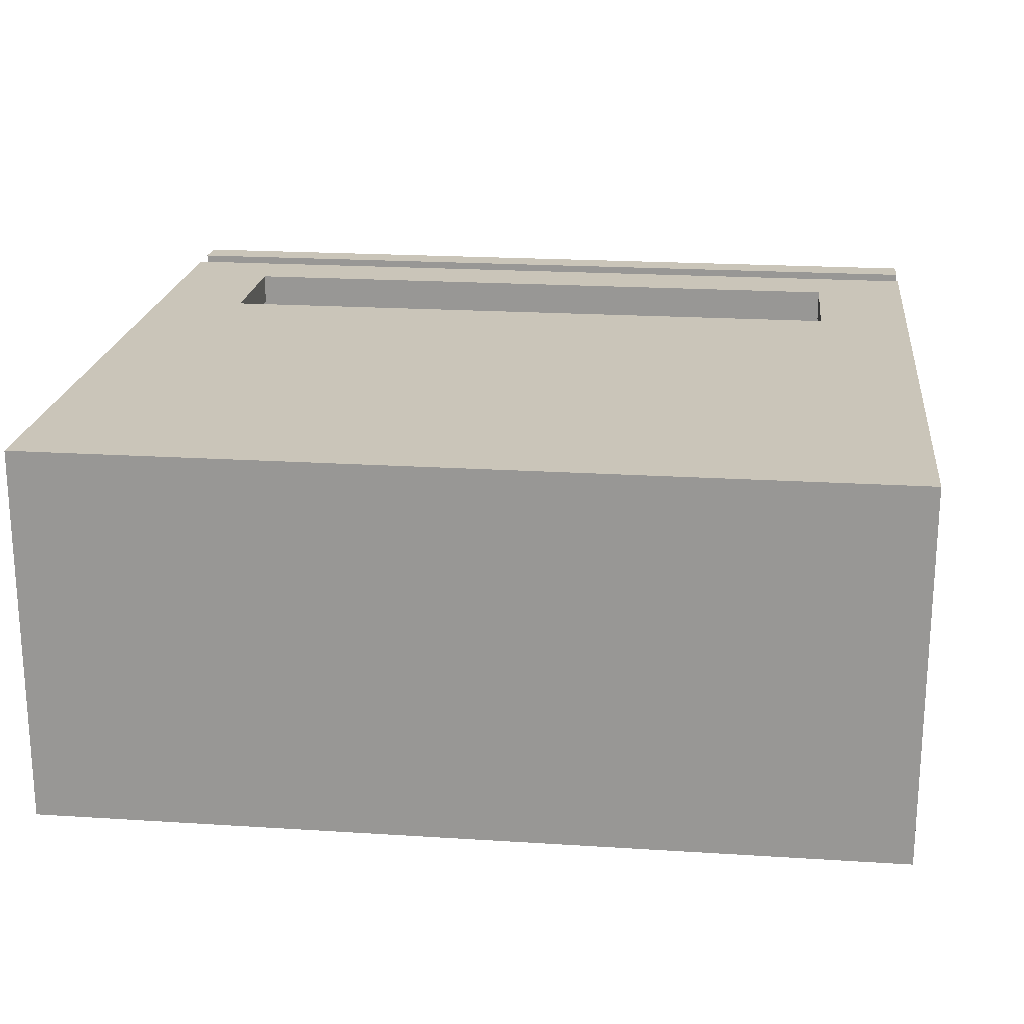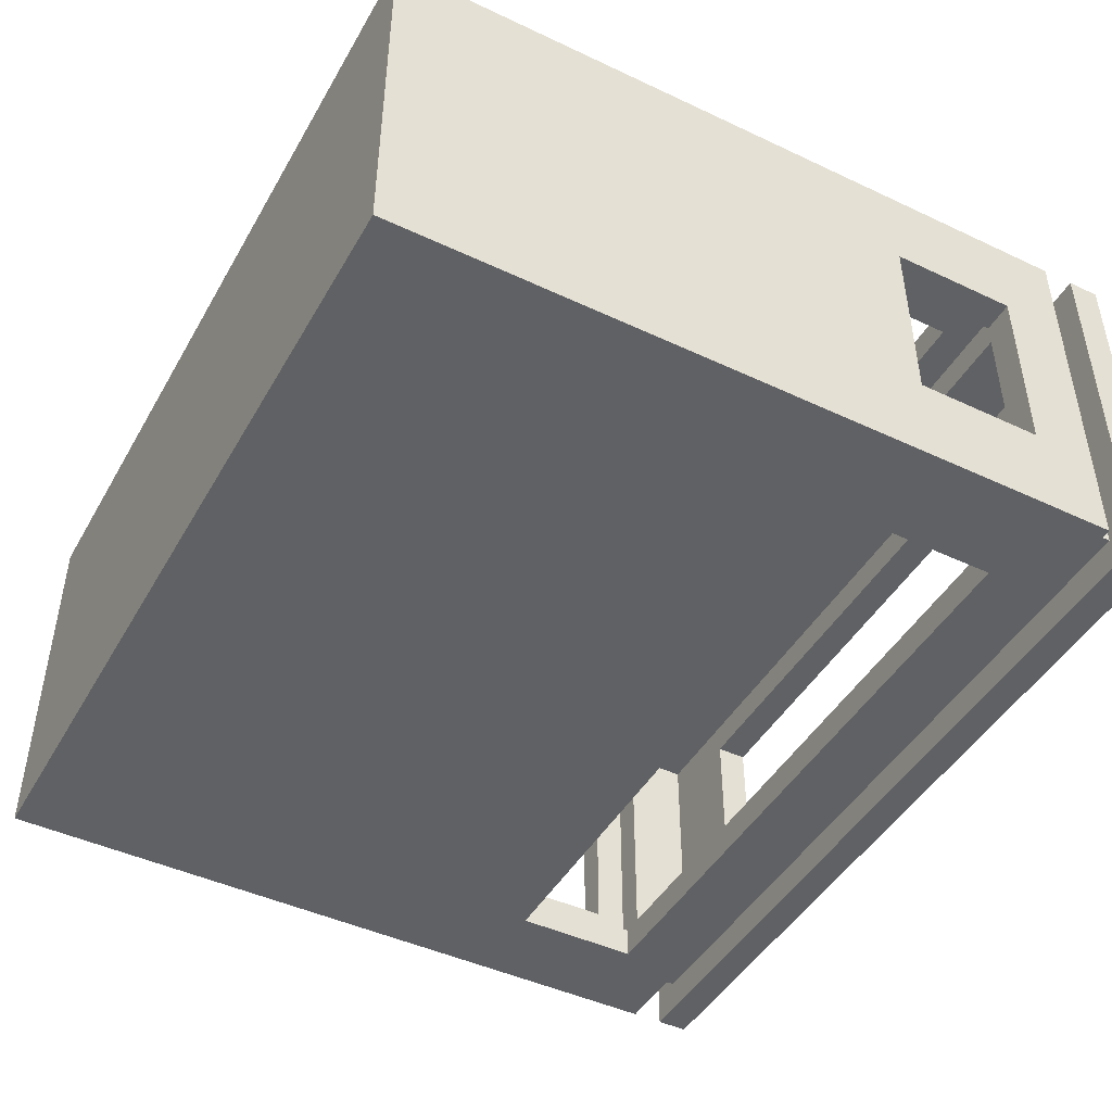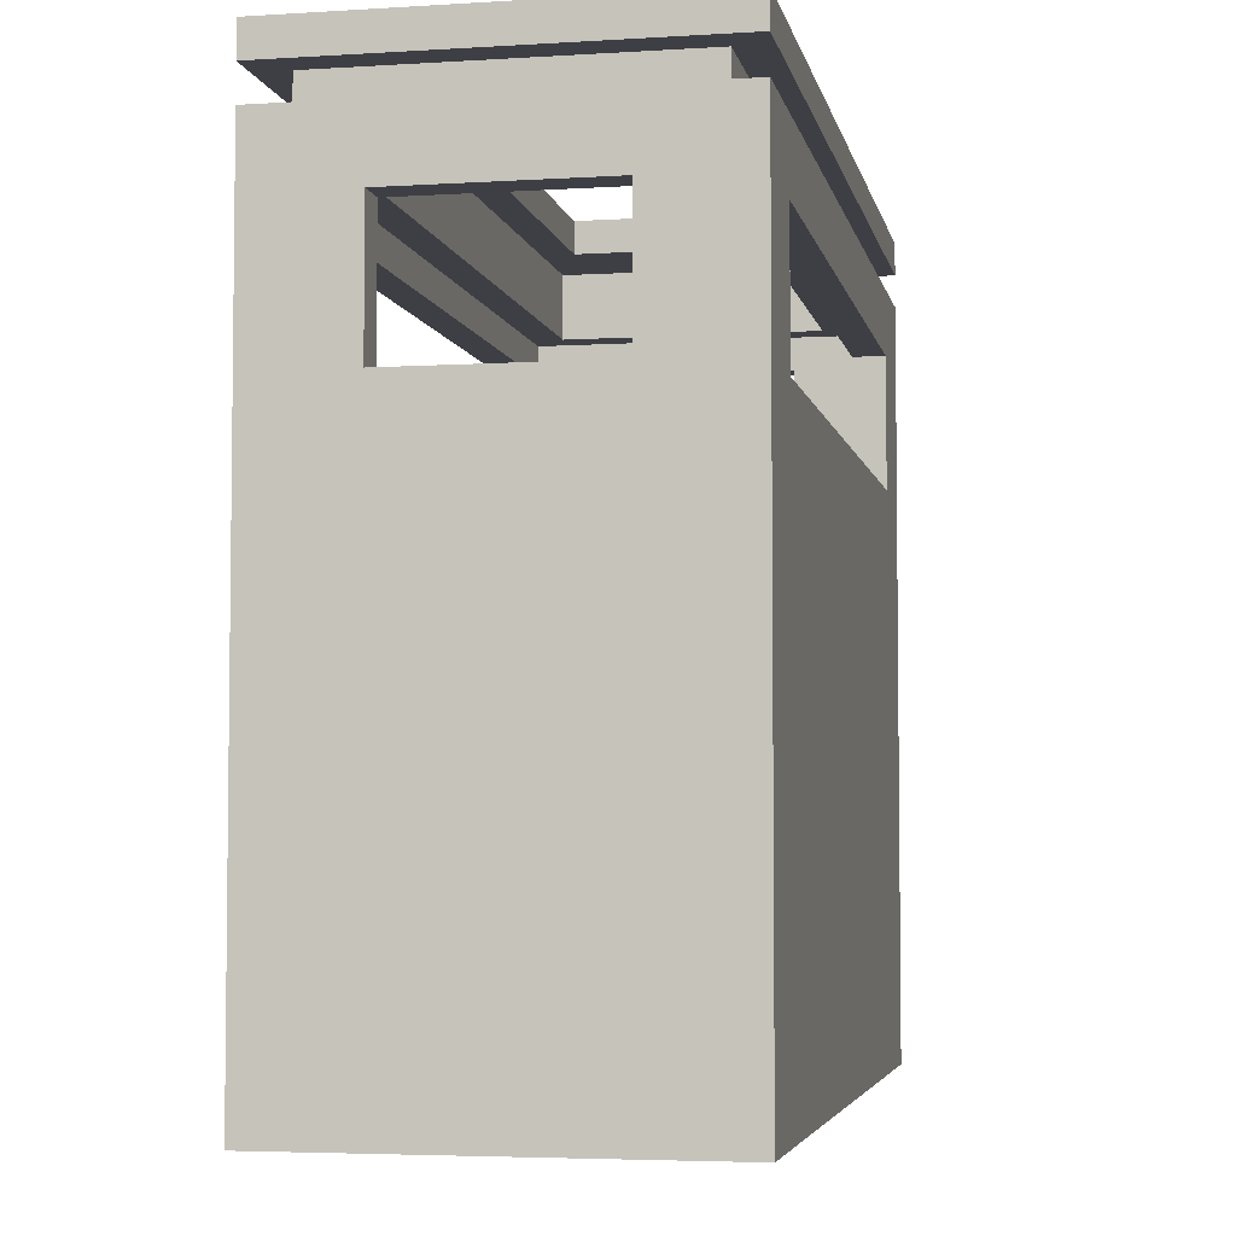
<metadata>
{"format":"obj","ext":"obj","renderer":"f3d","projection":"perspective","resolution":1024,"background":"white","views":[{"elev":20.6,"azim":6.6,"up":"+Z"},{"elev":-45.6,"azim":61.6,"up":"+Z"},{"elev":-4.5,"azim":101.2,"up":"+Y"}]}
</metadata>
<code>
o
v -1.4 0 0.7
v -1.4 0 -0.5
v -1.4 0.1 0.7
v -1.4 0.1 -0.5
v -1.4 0.2 0.7
v -1.4 0.2 -0.5
v -1.4 0.3 0.7
v -1.4 0.3 -0.5
v -1.4 0.4 0.7
v -1.4 0.4 -0.5
v -1.4 0.8 0.7
v -1.4 0.8 -0.5
v -1.4 1 0.7
v -1.4 1 -0.5
v -1.4 1.7 0.4
v -1.4 1.7 -0.2
v -1.4 2.1 0.4
v -1.4 2.1 -0.2
v -1.4 2.3 0.7
v -1.4 2.3 -0.5
v -1.4 2.4 0.7
v -1.4 2.4 -0.5
v -1.4 2.5 0.7
v -1.4 2.5 -0.5
v -1.3 2.3 0.6
v -1.3 2.3 -0.4
v -1.3 2.4 0.6
v -1.3 2.4 -0.4
v 0.8 2.4 0.4
v 0.8 2.4 -0.2
v 0.8 2.5 0.4
v 0.8 2.5 -0.2
v 1 1.7 0.7
v 1 1.7 0.6
v 1 1.7 -0.4
v 1 1.7 -0.5
v 1 2.1 0.7
v 1 2.1 0.6
v 1 2.1 -0.4
v 1 2.1 -0.5
v 1.1 0.2 0.5
v 1.1 0.2 -0.3
v 1.1 1.7 0.5
v 1.1 1.7 -0.3
v 1.1 2.2 0.5
v 1.1 2.2 -0.3
v 1.1 2.4 0.5
v 1.1 2.4 -0.3
v 1.2 1.7 0.6
v 1.2 1.7 0.4
v 1.2 1.7 -0.2
v 1.2 1.7 -0.4
v 1.2 2.1 0.4
v 1.2 2.1 -0.2
v 1.2 2.2 0.6
v 1.2 2.2 -0.4
v -1.3 1.7 0.6
v -1.3 1.7 0.4
v -1.3 1.7 -0.2
v -1.3 1.7 -0.4
v -1.3 2.1 0.4
v -1.3 2.1 -0.2
v -1.3 2.2 0.6
v -1.3 2.2 -0.4
v -1.2 0.2 0.5
v -1.2 0.2 -0.3
v -1.2 1.7 0.5
v -1.2 1.7 -0.3
v -1.2 2.2 0.5
v -1.2 2.2 -0.3
v -1.2 2.4 0.5
v -1.2 2.4 -0.3
v -1.1 1.7 0.7
v -1.1 1.7 0.6
v -1.1 1.7 -0.4
v -1.1 1.7 -0.5
v -1.1 2.1 0.7
v -1.1 2.1 0.6
v -1.1 2.1 -0.4
v -1.1 2.1 -0.5
v -0.9 2.4 0.4
v -0.9 2.4 -0.2
v -0.9 2.5 0.4
v -0.9 2.5 -0.2
v 1.2 2.3 0.6
v 1.2 2.3 -0.4
v 1.2 2.4 0.6
v 1.2 2.4 -0.4
v 1.3 0 0.7
v 1.3 0 -0.5
v 1.3 0.1 0.7
v 1.3 0.1 -0.5
v 1.3 0.2 0.7
v 1.3 0.2 -0.5
v 1.3 0.3 0.7
v 1.3 0.3 -0.5
v 1.3 0.4 0.7
v 1.3 0.4 -0.5
v 1.3 0.8 0.7
v 1.3 0.8 -0.5
v 1.3 1 0.7
v 1.3 1 -0.5
v 1.3 1.7 0.4
v 1.3 1.7 -0.2
v 1.3 2.1 0.4
v 1.3 2.1 -0.2
v 1.3 2.3 0.7
v 1.3 2.3 -0.5
v 1.3 2.4 0.7
v 1.3 2.4 -0.5
v 1.3 2.5 0.7
v 1.3 2.5 -0.5
v -1.4 0 0.7
v -1.4 0.1 0.7
v -1.4 0.2 0.7
v -1.4 0.3 0.7
v -1.4 0.4 0.7
v -1.4 0.8 0.7
v -1.4 1 0.7
v -1.4 2.3 0.7
v -1.4 2.4 0.7
v -1.4 2.5 0.7
v -1.3 1.1 0.7
v -1.3 1.6 0.7
v -1.2 1.2 0.7
v -1.2 1.5 0.7
v -1.1 1.2 0.7
v -1.1 1.5 0.7
v -1.1 1.7 0.7
v -1.1 2.1 0.7
v -1 1.1 0.7
v -1 1.6 0.7
v -0.9 1.5 0.7
v -0.9 1.6 0.7
v -0.8 1.1 0.7
v -0.8 1.5 0.7
v -0.7 1.1 0.7
v -0.7 1.5 0.7
v -0.6 1.5 0.7
v -0.6 1.6 0.7
v -0.5 1.1 0.7
v -0.5 1.6 0.7
v -0.4 1.1 0.7
v -0.4 1.3 0.7
v -0.4 1.4 0.7
v -0.4 1.6 0.7
v -0.3 1.1 0.7
v -0.3 1.3 0.7
v -0.3 1.4 0.7
v -0.3 1.6 0.7
v -0.2 1.1 0.7
v -0.2 1.6 0.7
v -0.1 1.1 0.7
v -0.1 1.6 0.7
v 0 1.2 0.7
v 0 1.3 0.7
v 0 1.4 0.7
v 0 1.5 0.7
v 0.3 1.1 0.7
v 0.3 1.2 0.7
v 0.3 1.3 0.7
v 0.3 1.4 0.7
v 0.3 1.5 0.7
v 0.3 1.6 0.7
v 0.4 1.1 0.7
v 0.4 1.6 0.7
v 0.5 1.1 0.7
v 0.5 1.3 0.7
v 0.5 1.4 0.7
v 0.5 1.5 0.7
v 0.6 1.1 0.7
v 0.6 1.3 0.7
v 0.7 1.1 0.7
v 0.7 1.3 0.7
v 0.7 1.4 0.7
v 0.7 1.5 0.7
v 0.8 1.3 0.7
v 0.8 1.6 0.7
v 0.9 1.1 0.7
v 0.9 1.2 0.7
v 0.9 1.3 0.7
v 0.9 1.6 0.7
v 1 1.4 0.7
v 1 1.5 0.7
v 1 1.7 0.7
v 1 2.1 0.7
v 1.1 1.2 0.7
v 1.1 1.3 0.7
v 1.2 1.1 0.7
v 1.2 1.4 0.7
v 1.2 1.5 0.7
v 1.2 1.6 0.7
v 1.3 0 0.7
v 1.3 0.1 0.7
v 1.3 0.2 0.7
v 1.3 0.3 0.7
v 1.3 0.4 0.7
v 1.3 0.8 0.7
v 1.3 1 0.7
v 1.3 2.3 0.7
v 1.3 2.4 0.7
v 1.3 2.5 0.7
v -1.3 2.3 0.6
v -1.3 2.4 0.6
v 1.2 2.3 0.6
v 1.2 2.4 0.6
v -1.4 1.7 -0.2
v -1.4 2.1 -0.2
v -1.3 1.7 -0.2
v -1.3 2.1 -0.2
v -0.9 2.4 -0.2
v -0.9 2.5 -0.2
v 0.8 2.4 -0.2
v 0.8 2.5 -0.2
v 1.2 1.7 -0.2
v 1.2 2.1 -0.2
v 1.3 1.7 -0.2
v 1.3 2.1 -0.2
v -1.2 0.2 -0.3
v -1.2 1.7 -0.3
v -1.2 2.2 -0.3
v -1.2 2.4 -0.3
v 1.1 0.2 -0.3
v 1.1 1.7 -0.3
v 1.1 2.2 -0.3
v 1.1 2.4 -0.3
v -1.3 1.7 -0.4
v -1.3 2.2 -0.4
v -1.1 1.7 -0.4
v -1.1 2.1 -0.4
v 1 1.7 -0.4
v 1 2.1 -0.4
v 1.2 1.7 -0.4
v 1.2 2.2 -0.4
v -1.3 1.7 0.6
v -1.3 2.2 0.6
v -1.1 1.7 0.6
v -1.1 2.1 0.6
v 1 1.7 0.6
v 1 2.1 0.6
v 1.2 1.7 0.6
v 1.2 2.2 0.6
v -1.2 0.2 0.5
v -1.2 1.7 0.5
v -1.2 2.2 0.5
v -1.2 2.4 0.5
v 1.1 0.2 0.5
v 1.1 1.7 0.5
v 1.1 2.2 0.5
v 1.1 2.4 0.5
v -1.4 1.7 0.4
v -1.4 2.1 0.4
v -1.3 1.7 0.4
v -1.3 2.1 0.4
v -0.9 2.4 0.4
v -0.9 2.5 0.4
v 0.8 2.4 0.4
v 0.8 2.5 0.4
v 1.2 1.7 0.4
v 1.2 2.1 0.4
v 1.3 1.7 0.4
v 1.3 2.1 0.4
v -1.3 2.3 -0.4
v -1.3 2.4 -0.4
v 1.2 2.3 -0.4
v 1.2 2.4 -0.4
v -1.4 0 -0.5
v -1.4 0.1 -0.5
v -1.4 0.2 -0.5
v -1.4 0.3 -0.5
v -1.4 0.4 -0.5
v -1.4 0.8 -0.5
v -1.4 1 -0.5
v -1.4 2.3 -0.5
v -1.4 2.4 -0.5
v -1.4 2.5 -0.5
v -1.3 1.1 -0.5
v -1.3 1.4 -0.5
v -1.3 1.5 -0.5
v -1.3 1.6 -0.5
v -1.2 1.2 -0.5
v -1.2 1.3 -0.5
v -1.1 1.4 -0.5
v -1.1 1.5 -0.5
v -1.1 1.7 -0.5
v -1.1 2.1 -0.5
v -1 1.1 -0.5
v -1 1.2 -0.5
v -1 1.3 -0.5
v -1 1.6 -0.5
v -0.9 1.3 -0.5
v -0.9 1.6 -0.5
v -0.8 1.1 -0.5
v -0.8 1.3 -0.5
v -0.8 1.4 -0.5
v -0.8 1.5 -0.5
v -0.7 1.1 -0.5
v -0.7 1.3 -0.5
v -0.6 1.1 -0.5
v -0.6 1.3 -0.5
v -0.6 1.4 -0.5
v -0.6 1.5 -0.5
v -0.5 1.1 -0.5
v -0.5 1.6 -0.5
v -0.4 1.1 -0.5
v -0.4 1.2 -0.5
v -0.4 1.3 -0.5
v -0.4 1.4 -0.5
v -0.4 1.5 -0.5
v -0.4 1.6 -0.5
v -0.1 1.2 -0.5
v -0.1 1.3 -0.5
v -0.1 1.4 -0.5
v -0.1 1.5 -0.5
v 0 1.1 -0.5
v 0 1.6 -0.5
v 0.1 1.1 -0.5
v 0.1 1.6 -0.5
v 0.2 1.1 -0.5
v 0.2 1.3 -0.5
v 0.2 1.4 -0.5
v 0.2 1.6 -0.5
v 0.3 1.1 -0.5
v 0.3 1.3 -0.5
v 0.3 1.4 -0.5
v 0.3 1.6 -0.5
v 0.4 1.1 -0.5
v 0.4 1.6 -0.5
v 0.5 1.5 -0.5
v 0.5 1.6 -0.5
v 0.6 1.1 -0.5
v 0.6 1.5 -0.5
v 0.7 1.1 -0.5
v 0.7 1.5 -0.5
v 0.8 1.5 -0.5
v 0.8 1.6 -0.5
v 0.9 1.1 -0.5
v 0.9 1.6 -0.5
v 1 1.2 -0.5
v 1 1.5 -0.5
v 1 1.7 -0.5
v 1 2.1 -0.5
v 1.1 1.2 -0.5
v 1.1 1.5 -0.5
v 1.2 1.1 -0.5
v 1.2 1.6 -0.5
v 1.3 0 -0.5
v 1.3 0.1 -0.5
v 1.3 0.2 -0.5
v 1.3 0.3 -0.5
v 1.3 0.4 -0.5
v 1.3 0.8 -0.5
v 1.3 1 -0.5
v 1.3 2.3 -0.5
v 1.3 2.4 -0.5
v 1.3 2.5 -0.5
v -1.4 0 0.7
v 1.3 0 0.7
v -1.4 0 -0.5
v 1.3 0 -0.5
v -1.1 2.1 0.7
v 1 2.1 0.7
v -1.1 2.1 0.6
v 1 2.1 0.6
v -1.4 2.1 0.4
v -1.3 2.1 0.4
v 1.2 2.1 0.4
v 1.3 2.1 0.4
v -1.4 2.1 -0.2
v -1.3 2.1 -0.2
v 1.2 2.1 -0.2
v 1.3 2.1 -0.2
v -1.1 2.1 -0.4
v 1 2.1 -0.4
v -1.1 2.1 -0.5
v 1 2.1 -0.5
v -1.3 2.2 0.6
v 1.2 2.2 0.6
v -1.2 2.2 0.5
v 1.1 2.2 0.5
v -1.2 2.2 -0.3
v 1.1 2.2 -0.3
v -1.3 2.2 -0.4
v 1.2 2.2 -0.4
v -1.4 2.4 0.7
v 1.3 2.4 0.7
v -1.3 2.4 0.6
v 1.2 2.4 0.6
v -1.2 2.4 0.5
v 1.1 2.4 0.5
v -0.9 2.4 0.4
v 0.8 2.4 0.4
v -0.9 2.4 -0.2
v 0.8 2.4 -0.2
v -1.2 2.4 -0.3
v 1.1 2.4 -0.3
v -1.3 2.4 -0.4
v 1.2 2.4 -0.4
v -1.4 2.4 -0.5
v 1.3 2.4 -0.5
v -1.2 0.2 0.5
v 1.1 0.2 0.5
v -1.2 0.2 -0.3
v 1.1 0.2 -0.3
v -1.1 1.7 0.7
v 1 1.7 0.7
v -1.3 1.7 0.6
v -1.1 1.7 0.6
v 1 1.7 0.6
v 1.2 1.7 0.6
v -1.2 1.7 0.5
v 1.1 1.7 0.5
v -1.4 1.7 0.4
v -1.3 1.7 0.4
v 1.2 1.7 0.4
v 1.3 1.7 0.4
v -1.4 1.7 -0.2
v -1.3 1.7 -0.2
v 1.2 1.7 -0.2
v 1.3 1.7 -0.2
v -1.2 1.7 -0.3
v 1.1 1.7 -0.3
v -1.3 1.7 -0.4
v -1.1 1.7 -0.4
v 1 1.7 -0.4
v 1.2 1.7 -0.4
v -1.1 1.7 -0.5
v 1 1.7 -0.5
v -1.4 2.3 0.7
v 1.3 2.3 0.7
v -1.3 2.3 0.6
v 1.2 2.3 0.6
v -1.3 2.3 -0.4
v 1.2 2.3 -0.4
v -1.4 2.3 -0.5
v 1.3 2.3 -0.5
v -1.4 2.5 0.7
v 1.3 2.5 0.7
v -0.9 2.5 0.4
v 0.8 2.5 0.4
v -0.9 2.5 -0.2
v 0.8 2.5 -0.2
v -1.4 2.5 -0.5
v 1.3 2.5 -0.5
f 3 2 1
f 4 2 3
f 5 4 3
f 6 4 5
f 7 6 5
f 8 6 7
f 9 8 7
f 10 8 9
f 11 10 9
f 12 10 11
f 13 12 11
f 14 12 13
f 15 14 13
f 16 14 15
f 17 15 13
f 18 14 16
f 19 17 13
f 19 18 17
f 20 14 18
f 20 18 19
f 23 22 21
f 24 22 23
f 27 26 25
f 28 26 27
f 31 30 29
f 32 30 31
f 37 34 33
f 38 34 37
f 39 36 35
f 40 36 39
f 43 42 41
f 44 42 43
f 47 46 45
f 48 46 47
f 53 50 49
f 54 52 51
f 55 53 49
f 55 54 53
f 56 52 54
f 56 54 55
f 57 58 61
f 59 60 62
f 57 61 63
f 61 62 63
f 62 60 64
f 63 62 64
f 65 66 67
f 67 66 68
f 69 70 71
f 71 70 72
f 73 74 77
f 77 74 78
f 75 76 79
f 79 76 80
f 81 82 83
f 83 82 84
f 85 86 87
f 87 86 88
f 89 90 91
f 91 90 92
f 91 92 93
f 93 92 94
f 93 94 95
f 95 94 96
f 95 96 97
f 97 96 98
f 97 98 99
f 99 98 100
f 99 100 101
f 101 100 102
f 101 102 103
f 103 102 104
f 101 103 105
f 104 102 106
f 101 105 107
f 105 106 107
f 106 102 108
f 107 106 108
f 109 110 111
f 111 110 112
f 123 120 119
f 124 120 123
f 125 124 123
f 126 124 125
f 127 125 123
f 127 126 125
f 128 124 126
f 128 126 127
f 129 120 124
f 130 120 129
f 131 123 119
f 131 127 123
f 131 128 127
f 132 124 128
f 132 128 131
f 132 129 124
f 133 132 131
f 134 129 132
f 134 132 133
f 135 131 119
f 135 133 131
f 136 134 133
f 136 133 135
f 137 135 119
f 137 136 135
f 138 134 136
f 138 136 137
f 139 138 137
f 139 134 138
f 140 129 134
f 140 134 139
f 141 139 137
f 141 137 119
f 141 140 139
f 142 129 140
f 142 140 141
f 143 141 119
f 143 142 141
f 144 142 143
f 145 142 144
f 146 129 142
f 146 142 145
f 147 143 119
f 147 144 143
f 148 145 144
f 148 144 147
f 149 146 145
f 149 145 148
f 150 129 146
f 150 146 149
f 151 147 119
f 151 149 148
f 151 150 149
f 151 148 147
f 152 129 150
f 152 150 151
f 153 151 119
f 153 152 151
f 154 129 152
f 154 152 153
f 155 154 153
f 156 154 155
f 157 154 156
f 158 154 157
f 159 153 119
f 159 155 153
f 160 156 155
f 160 155 159
f 161 157 156
f 161 156 160
f 162 158 157
f 162 157 161
f 163 154 158
f 163 158 162
f 164 129 154
f 164 154 163
f 165 162 161
f 165 163 162
f 165 164 163
f 165 160 159
f 165 159 119
f 165 161 160
f 166 129 164
f 166 164 165
f 167 165 119
f 167 166 165
f 168 166 167
f 169 166 168
f 170 166 169
f 171 167 119
f 171 168 167
f 172 169 168
f 172 168 171
f 173 171 119
f 173 172 171
f 174 169 172
f 174 172 173
f 175 170 169
f 175 169 174
f 176 166 170
f 176 170 175
f 177 175 174
f 177 174 173
f 177 176 175
f 178 129 166
f 178 176 177
f 178 166 176
f 179 177 173
f 179 173 119
f 179 178 177
f 180 178 179
f 181 178 180
f 182 129 178
f 182 178 181
f 183 182 181
f 184 182 183
f 185 129 182
f 186 120 130
f 187 181 180
f 187 180 179
f 188 183 181
f 188 181 187
f 189 179 119
f 189 187 179
f 189 188 187
f 190 183 188
f 190 188 189
f 190 184 183
f 191 182 184
f 191 184 190
f 192 185 182
f 192 182 191
f 192 186 185
f 193 114 113
f 194 115 114
f 194 114 193
f 195 116 115
f 195 115 194
f 196 117 116
f 196 116 195
f 197 118 117
f 197 117 196
f 198 119 118
f 198 118 197
f 199 191 190
f 199 119 198
f 199 189 119
f 199 192 191
f 199 190 189
f 200 186 192
f 200 192 199
f 200 120 186
f 201 122 121
f 202 122 201
f 205 204 203
f 206 204 205
f 209 208 207
f 210 208 209
f 213 212 211
f 214 212 213
f 217 216 215
f 218 216 217
f 223 220 219
f 224 220 223
f 225 222 221
f 226 222 225
f 229 228 227
f 230 228 229
f 232 228 230
f 233 232 231
f 234 228 232
f 234 232 233
f 235 236 237
f 237 236 238
f 238 236 240
f 239 240 241
f 240 236 242
f 241 240 242
f 243 244 247
f 247 244 248
f 245 246 249
f 249 246 250
f 251 252 253
f 253 252 254
f 255 256 257
f 257 256 258
f 259 260 261
f 261 260 262
f 263 264 265
f 265 264 266
f 273 274 277
f 277 274 278
f 278 274 279
f 279 274 280
f 277 278 281
f 281 278 282
f 278 279 283
f 282 278 283
f 279 280 284
f 283 279 284
f 280 274 285
f 285 274 286
f 273 277 287
f 277 281 287
f 281 282 288
f 287 281 288
f 282 283 289
f 288 282 289
f 283 284 289
f 284 280 290
f 289 284 290
f 280 285 290
f 288 289 291
f 287 288 291
f 289 290 291
f 290 285 292
f 291 290 292
f 287 291 293
f 273 287 293
f 291 292 294
f 293 291 294
f 294 292 295
f 295 292 296
f 273 293 297
f 293 294 297
f 294 295 297
f 297 295 298
f 273 297 299
f 297 298 299
f 298 295 300
f 299 298 300
f 295 296 301
f 300 295 301
f 296 292 302
f 301 296 302
f 300 301 303
f 299 300 303
f 301 302 303
f 273 299 303
f 292 285 304
f 303 302 304
f 302 292 304
f 273 303 305
f 303 304 305
f 305 304 306
f 306 304 307
f 307 304 308
f 308 304 309
f 304 285 310
f 309 304 310
f 305 306 311
f 306 307 311
f 307 308 312
f 311 307 312
f 308 309 313
f 312 308 313
f 309 310 314
f 313 309 314
f 311 312 315
f 273 305 315
f 313 314 315
f 305 311 315
f 312 313 315
f 314 310 316
f 315 314 316
f 310 285 316
f 273 315 317
f 315 316 317
f 316 285 318
f 317 316 318
f 273 317 319
f 317 318 319
f 319 318 320
f 320 318 321
f 318 285 322
f 321 318 322
f 273 319 323
f 319 320 323
f 320 321 324
f 323 320 324
f 321 322 325
f 324 321 325
f 322 285 326
f 325 322 326
f 273 323 327
f 324 325 327
f 325 326 327
f 323 324 327
f 326 285 328
f 327 326 328
f 327 328 329
f 328 285 330
f 329 328 330
f 273 327 331
f 327 329 331
f 329 330 332
f 331 329 332
f 273 331 333
f 331 332 333
f 332 330 334
f 333 332 334
f 333 334 335
f 334 330 335
f 330 285 336
f 335 330 336
f 333 335 337
f 273 333 337
f 335 336 337
f 336 285 338
f 337 336 338
f 337 338 339
f 339 338 340
f 338 285 341
f 286 274 342
f 337 339 343
f 339 340 343
f 340 338 344
f 343 340 344
f 273 337 345
f 337 343 345
f 343 344 345
f 338 341 346
f 345 344 346
f 344 338 346
f 341 342 346
f 267 268 347
f 268 269 348
f 347 268 348
f 269 270 349
f 348 269 349
f 270 271 350
f 349 270 350
f 271 272 351
f 350 271 351
f 272 273 352
f 351 272 352
f 273 345 353
f 352 273 353
f 345 346 353
f 346 342 354
f 353 346 354
f 342 274 354
f 275 276 355
f 355 276 356
f 359 358 357
f 360 358 359
f 363 362 361
f 364 362 363
f 369 366 365
f 370 366 369
f 371 368 367
f 372 368 371
f 375 374 373
f 376 374 375
f 379 378 377
f 380 378 379
f 381 379 377
f 382 378 380
f 383 381 377
f 383 382 381
f 384 378 382
f 384 382 383
f 387 386 385
f 388 386 387
f 391 390 389
f 392 390 391
f 393 391 389
f 394 390 392
f 395 393 389
f 395 394 393
f 396 390 394
f 396 394 395
f 397 387 385
f 398 386 388
f 399 397 385
f 399 398 397
f 400 386 398
f 400 398 399
f 401 402 403
f 403 402 404
f 405 406 408
f 408 406 409
f 407 408 411
f 409 410 411
f 408 409 411
f 411 410 412
f 407 411 414
f 412 410 415
f 413 414 417
f 414 411 418
f 417 414 418
f 415 416 419
f 412 415 419
f 419 416 420
f 418 411 421
f 412 419 422
f 418 421 423
f 421 422 423
f 423 422 424
f 424 422 425
f 422 419 426
f 425 422 426
f 424 425 427
f 427 425 428
f 429 430 431
f 431 430 432
f 429 431 433
f 432 430 434
f 429 433 435
f 433 434 435
f 434 430 436
f 435 434 436
f 437 438 439
f 439 438 440
f 437 439 441
f 440 438 442
f 437 441 443
f 441 442 443
f 442 438 444
f 443 442 444

</code>
